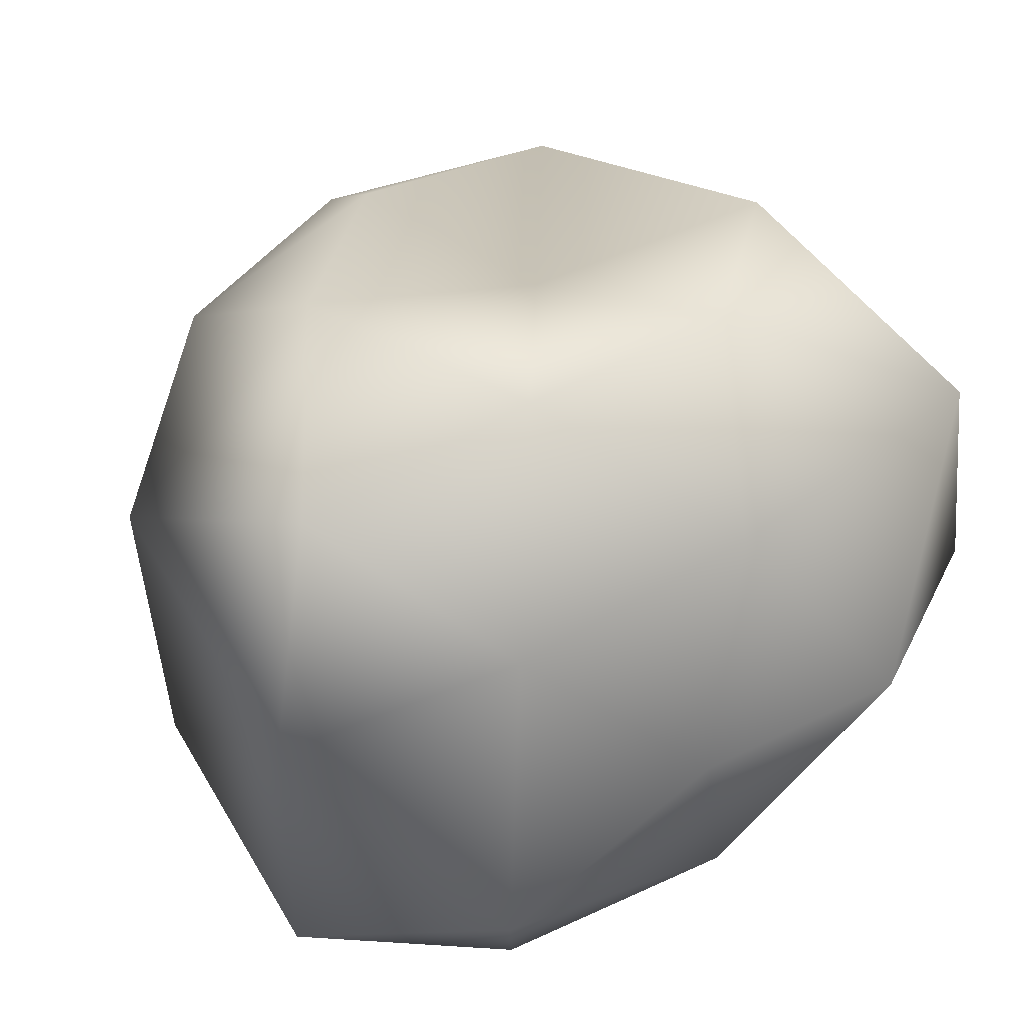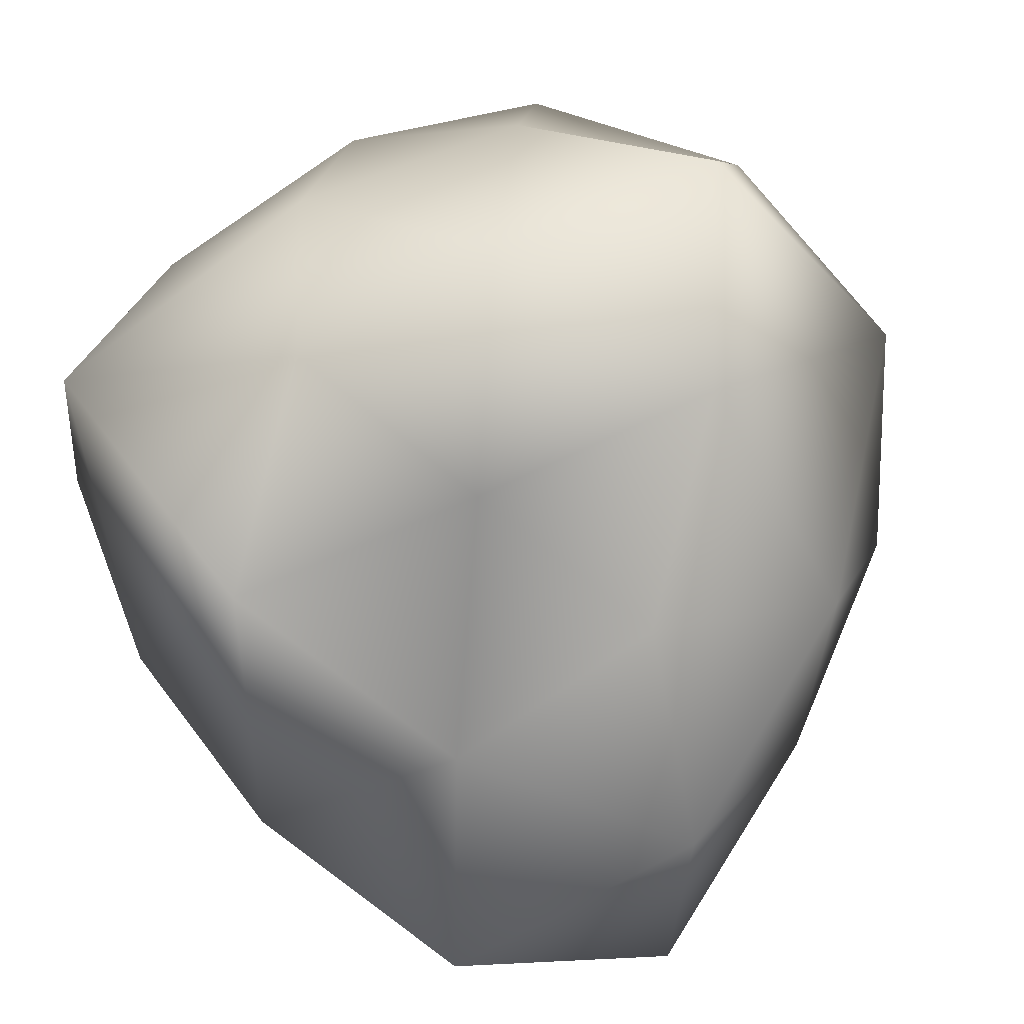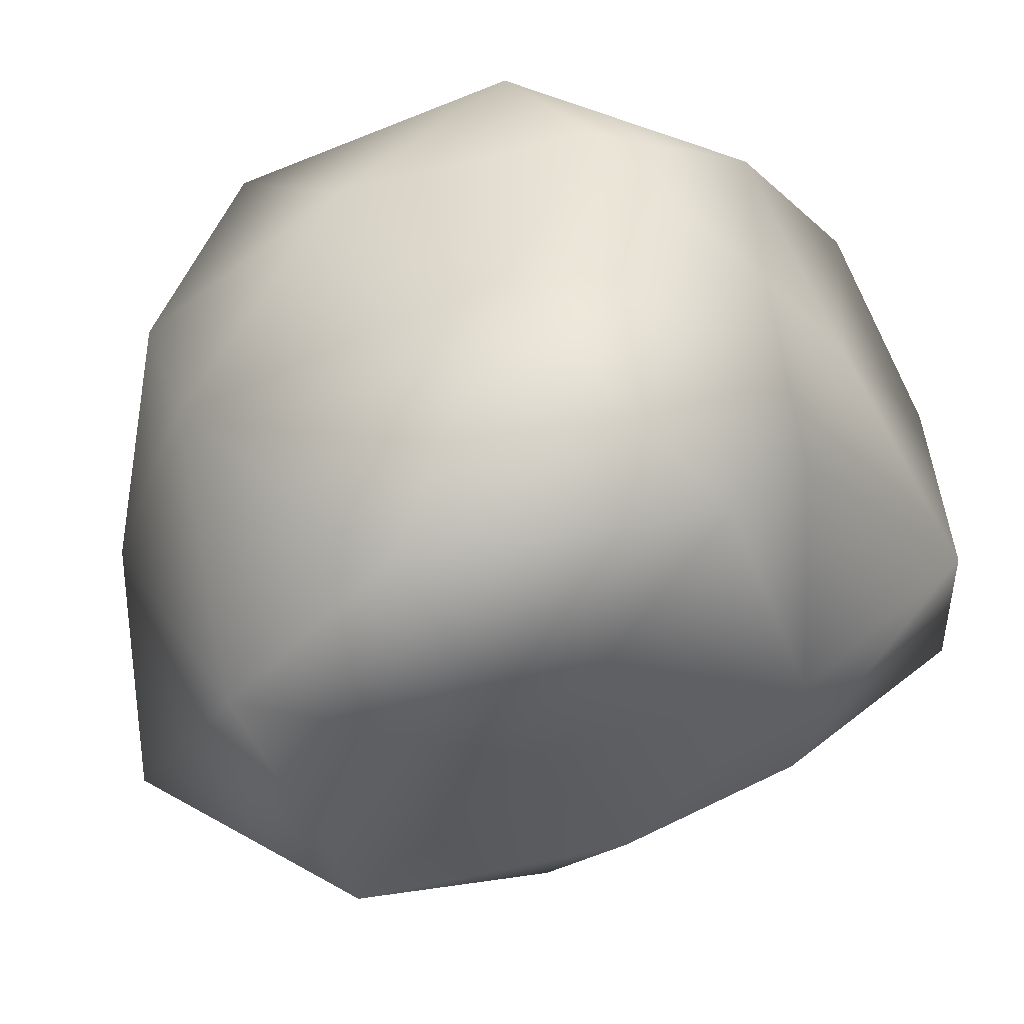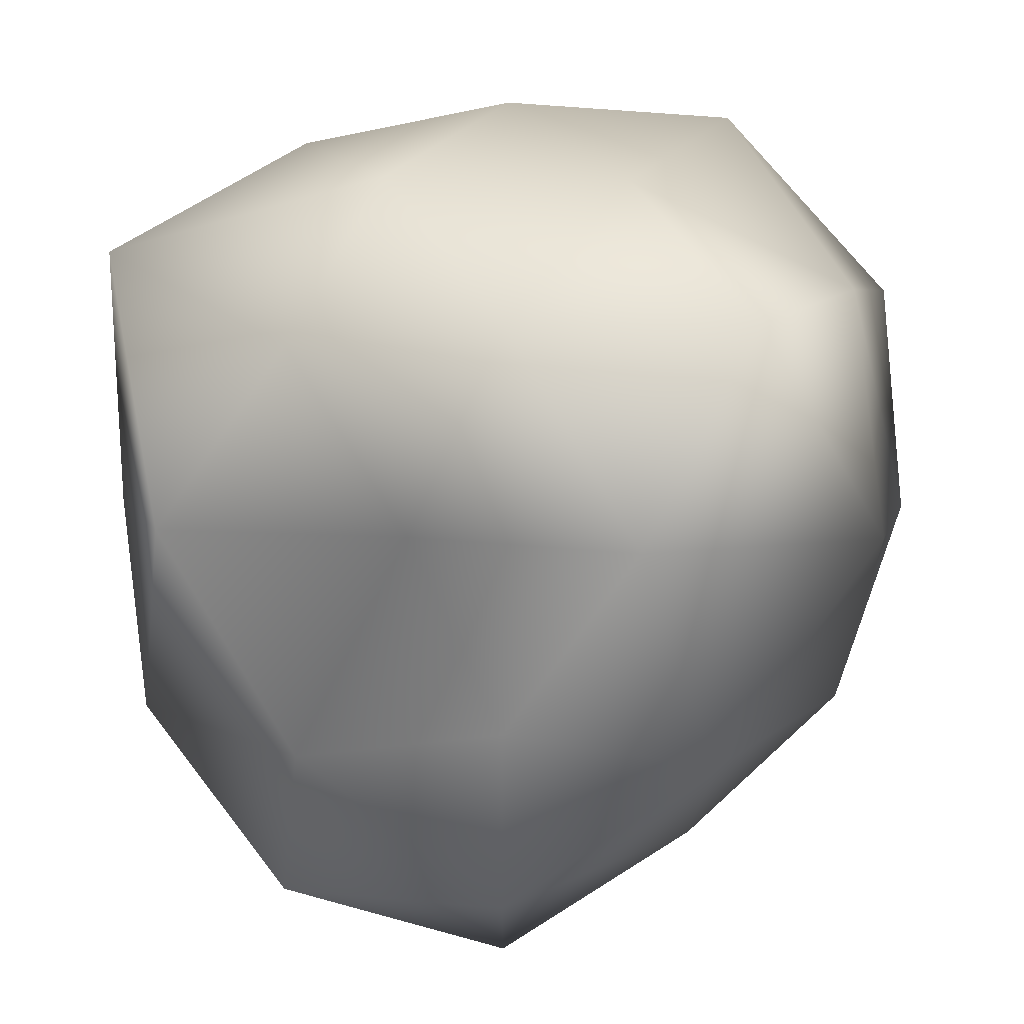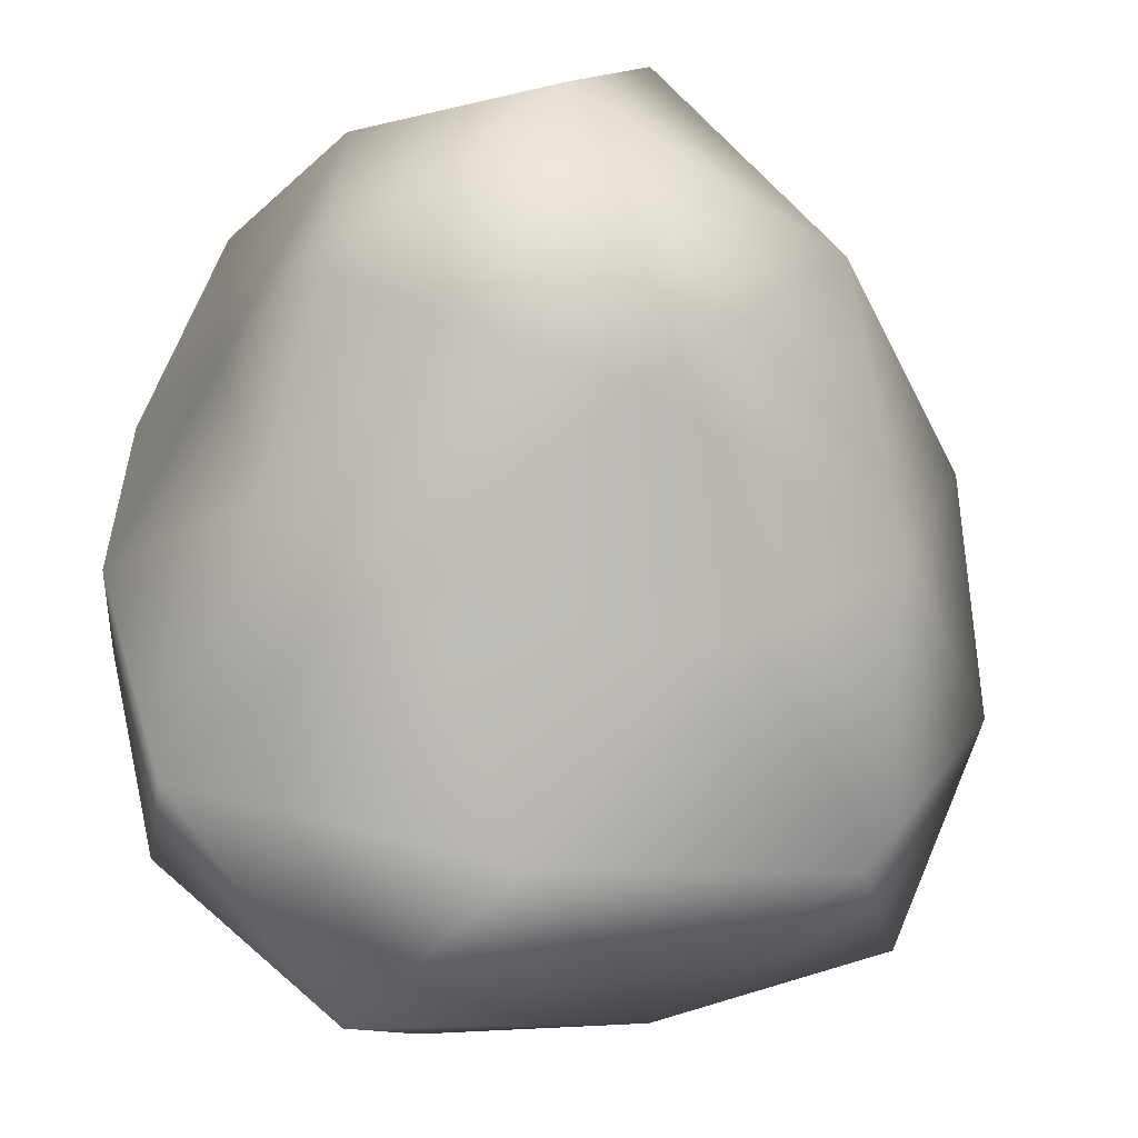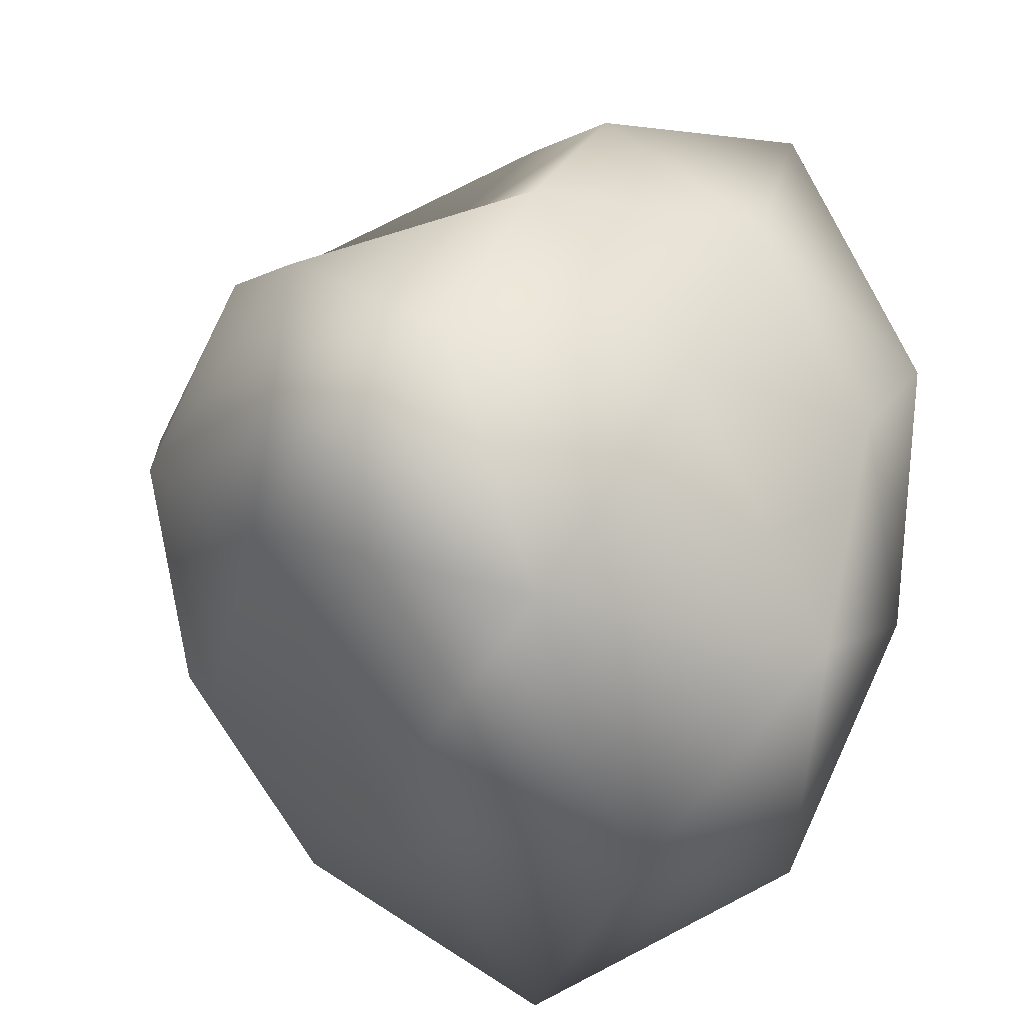
<metadata>
{"format":"obj","ext":"obj","renderer":"f3d","projection":"perspective","resolution":1024,"background":"white","views":[{"elev":73.8,"azim":-119.4,"up":"+Y"},{"elev":55.2,"azim":63.8,"up":"+Y"},{"elev":-52.6,"azim":-62.4,"up":"+Z"},{"elev":68.3,"azim":90.5,"up":"+Y"},{"elev":-52.6,"azim":50.5,"up":"+Z"},{"elev":41.0,"azim":-159.2,"up":"+Y"}]}
</metadata>
<code>
g object
v 0 -2.468e-05 177.2
v -65.15 123.1 170.6
v -103.6 -2.745e-05 167.6
v 55.71 105.2 145.8
v 0 168.5 89.03
v 99.28 -2.634e-05 160.6
v -150.8 67.23 93.18
v -83.54 158 51.63
v -149.2 107.6 0
v -83.54 158 51.63
v -83.04 157 -51.32
v -149.2 107.6 0
v 0 189.1 0
v 0 191.7 -101.3
v 0 189.1 0
v -83.54 158 51.63
v 0 189.1 0
v 64.39 121.5 39.8
v 0 189.1 0
v 0 189.1 0
v 87.67 165.7 -54.18
v 143.4 103.5 0
v 0 189.1 0
v 141.1 63.1 87.23
v 190.7 -2.655e-05 0
v 165 -73.64 102
v 179.9 -129.9 0
v 144.9 64.65 -89.52
v 139 -62.06 -85.92
v 92.02 -2.441e-05 -148.9
v 60.1 113.5 -157.3
v -57.41 108.5 -150.3
v 0 -2.546e-05 -182.8
v -111 -2.943e-05 -179.6
v -63.39 -119.8 -166
v 53.43 -101 -139.9
v 0 -132.4 -69.94
v 88.39 -167.1 -54.63
v 0 -156.4 0
v 0 -156.4 0
v 86.75 -163.8 53.62
v 0 -162.3 85.88
v 0 -156.4 0
v 0 -156.4 0
v -79.65 -150.7 -49.23
v -79.04 -149.2 48.85
v -147.9 -106.8 0
v -79.04 -149.2 48.85
v 0 -156.4 0
v 0 -156.4 0
v -144 -64.28 89.01
v -147.9 -106.8 0
v -46.57 -88.05 121.9
v 42.44 -80.14 111.1
v -171.9 -2.392e-05 0
v -162.7 72.54 -100.6
v -171.9 -2.392e-05 0
v -155.4 -69.33 -96.01
f 1 2 3
f 2 4 5
f 4 1 6
f 1 4 2
f 2 7 3
f 7 8 9
f 8 2 5
f 2 8 7
f 10 11 12
f 11 13 14
f 15 8 5
f 16 17 11
f 18 19 5
f 20 21 14
f 21 18 22
f 18 21 23
f 4 18 5
f 18 24 22
f 24 4 6
f 4 24 18
f 24 25 22
f 25 26 27
f 26 24 6
f 24 26 25
f 25 28 22
f 28 29 30
f 29 25 27
f 25 29 28
f 21 31 14
f 31 28 30
f 28 21 22
f 21 28 31
f 31 32 14
f 32 33 34
f 33 31 30
f 31 33 32
f 33 35 34
f 35 36 37
f 36 33 30
f 33 36 35
f 36 38 37
f 38 29 27
f 29 36 30
f 36 29 38
f 38 39 37
f 40 41 42
f 41 38 27
f 38 41 43
f 44 45 37
f 45 46 47
f 48 49 42
f 50 46 45
f 48 51 52
f 51 53 3
f 53 48 42
f 48 53 51
f 53 1 3
f 1 54 6
f 54 53 42
f 53 54 1
f 41 54 42
f 54 26 6
f 26 41 27
f 41 26 54
f 55 7 9
f 7 51 3
f 51 55 52
f 55 51 7
f 56 57 12
f 57 58 47
f 58 56 34
f 56 58 57
f 11 56 12
f 56 32 34
f 32 11 14
f 11 32 56
f 45 35 37
f 35 58 34
f 58 45 47
f 45 58 35

</code>
